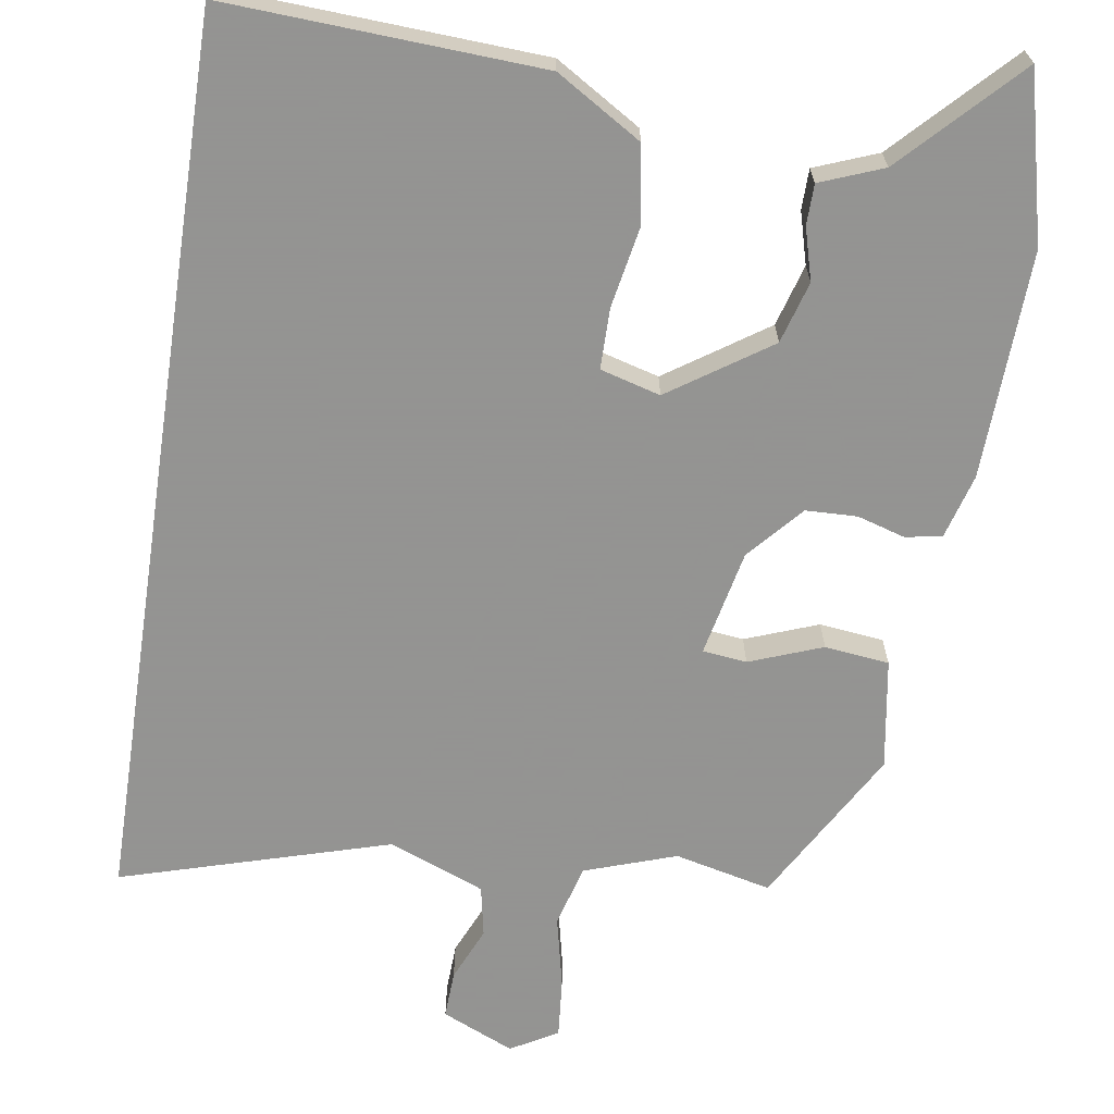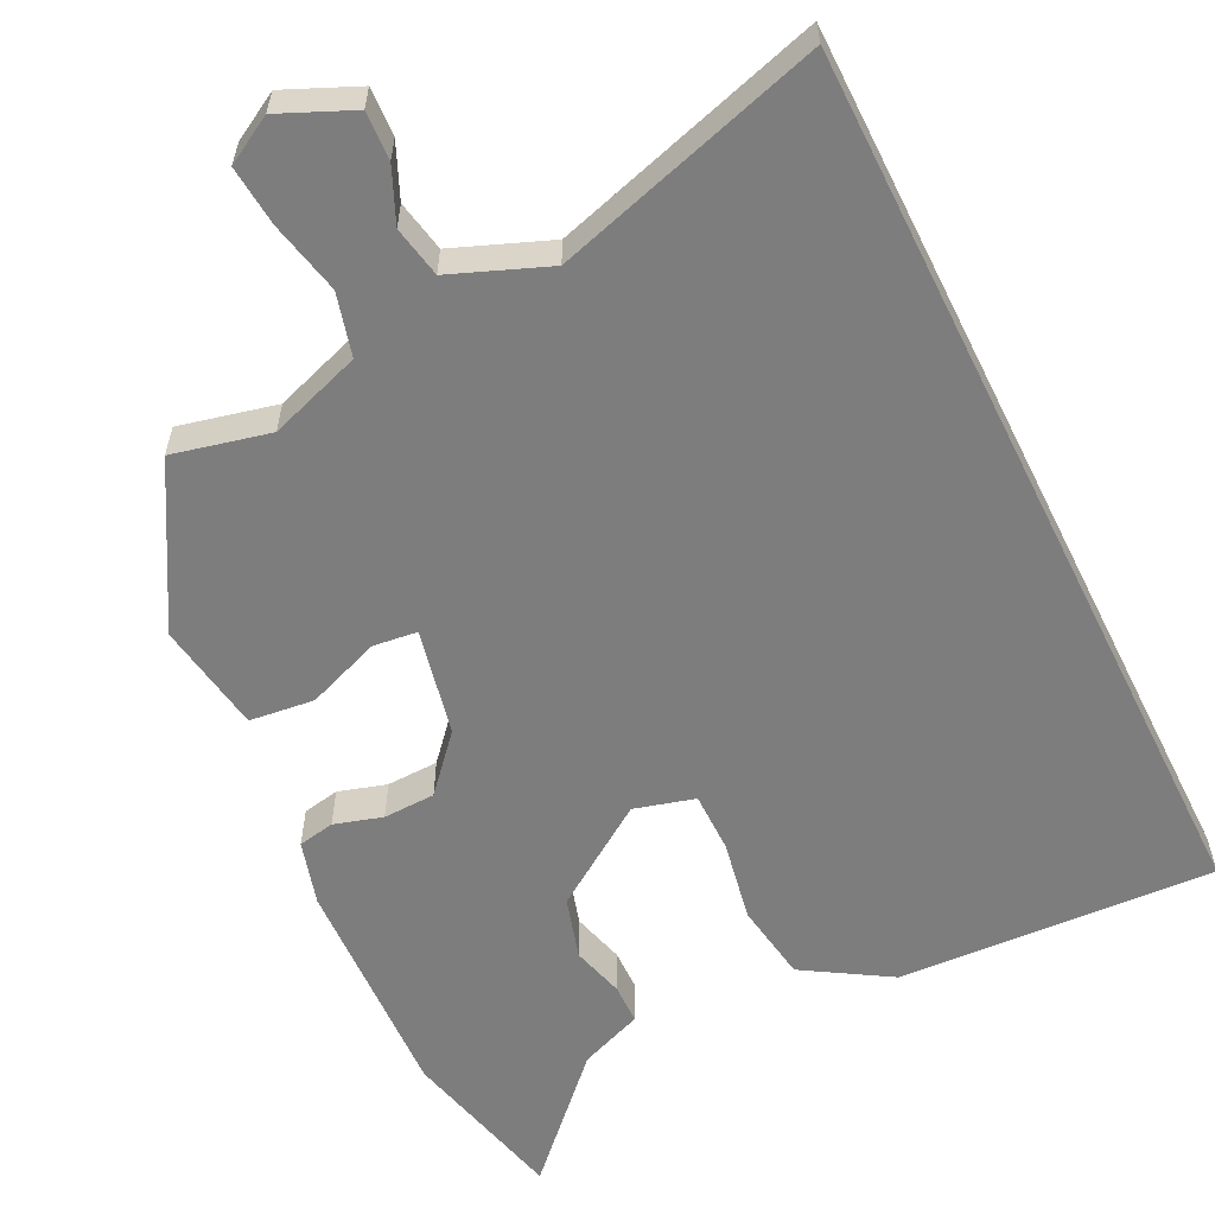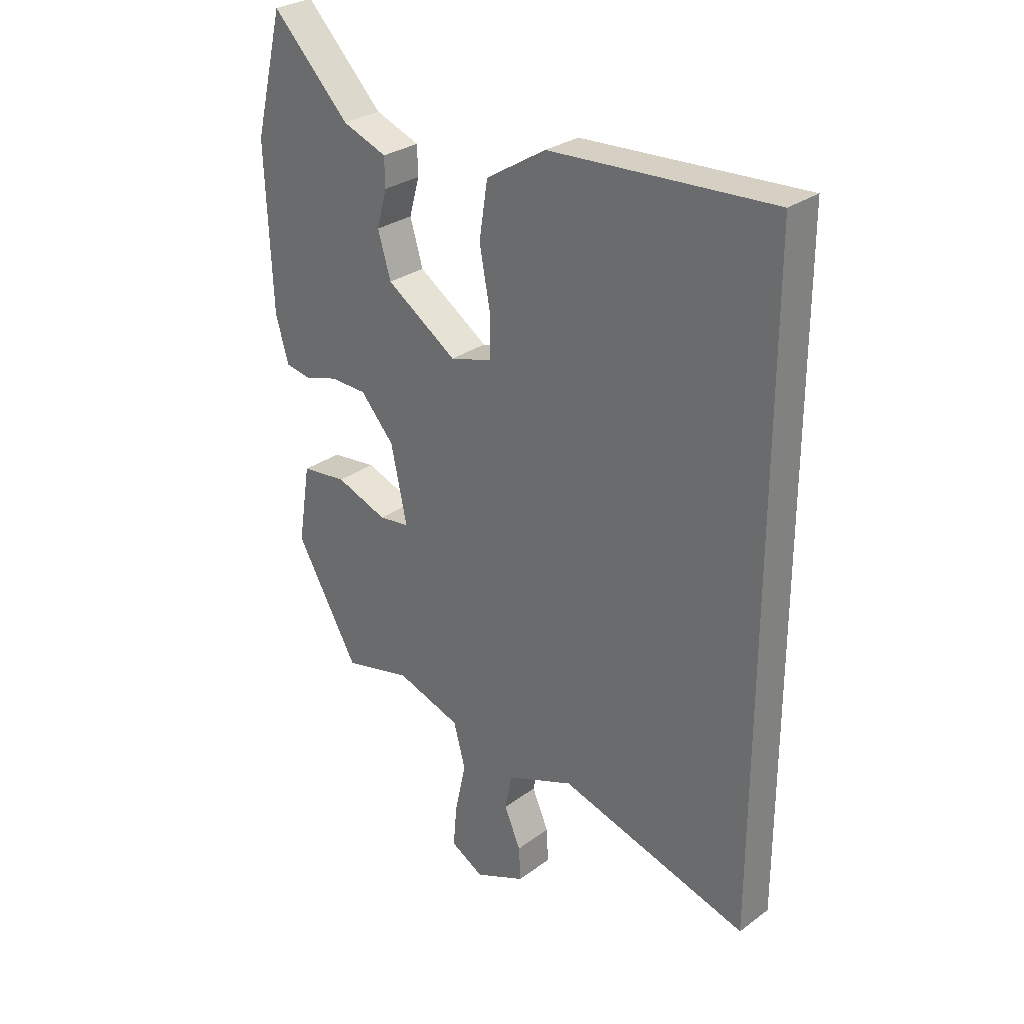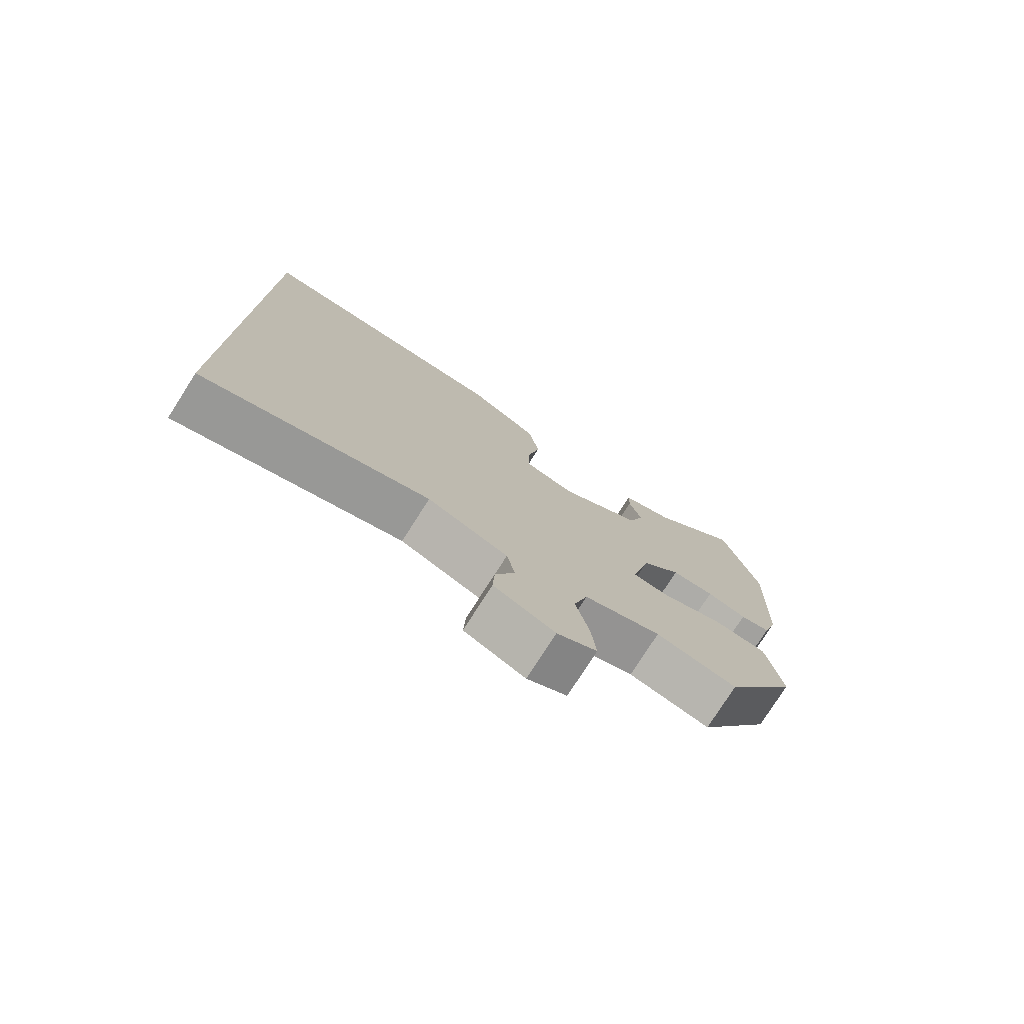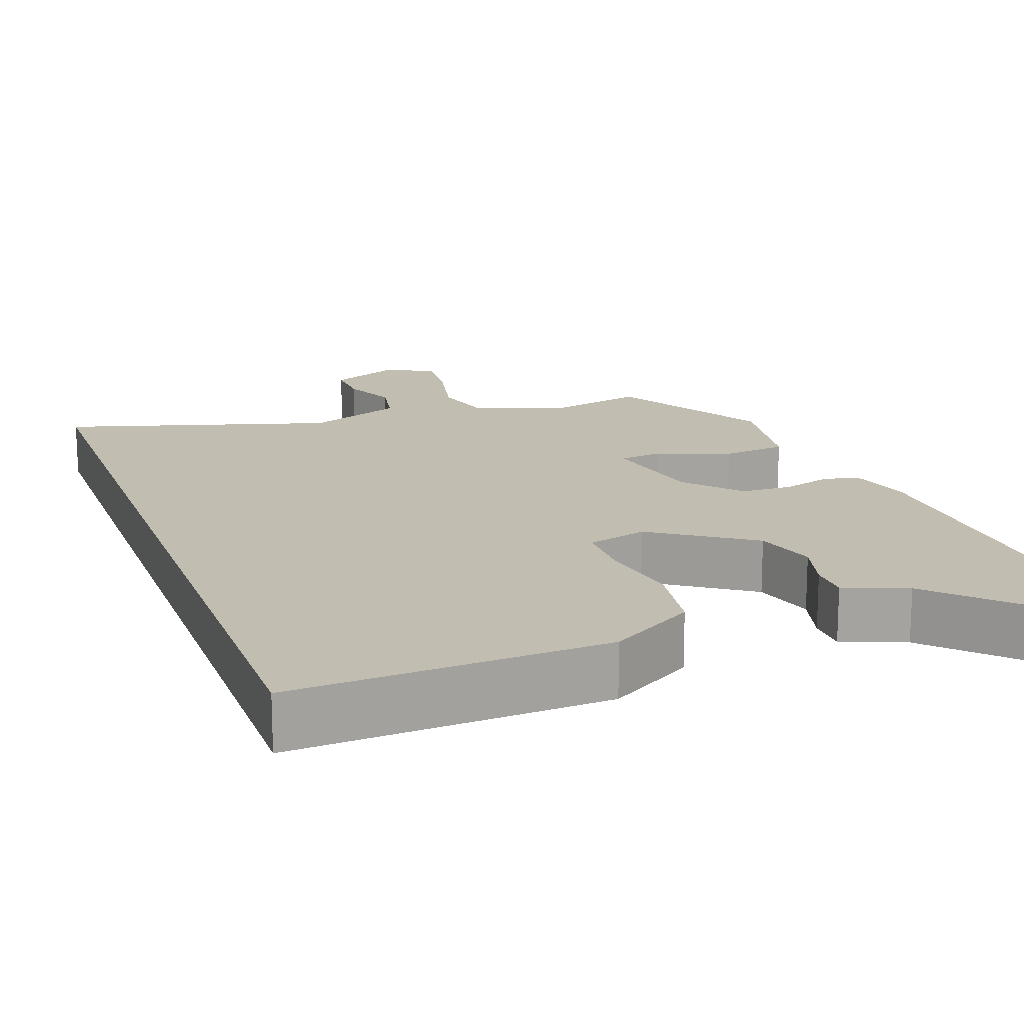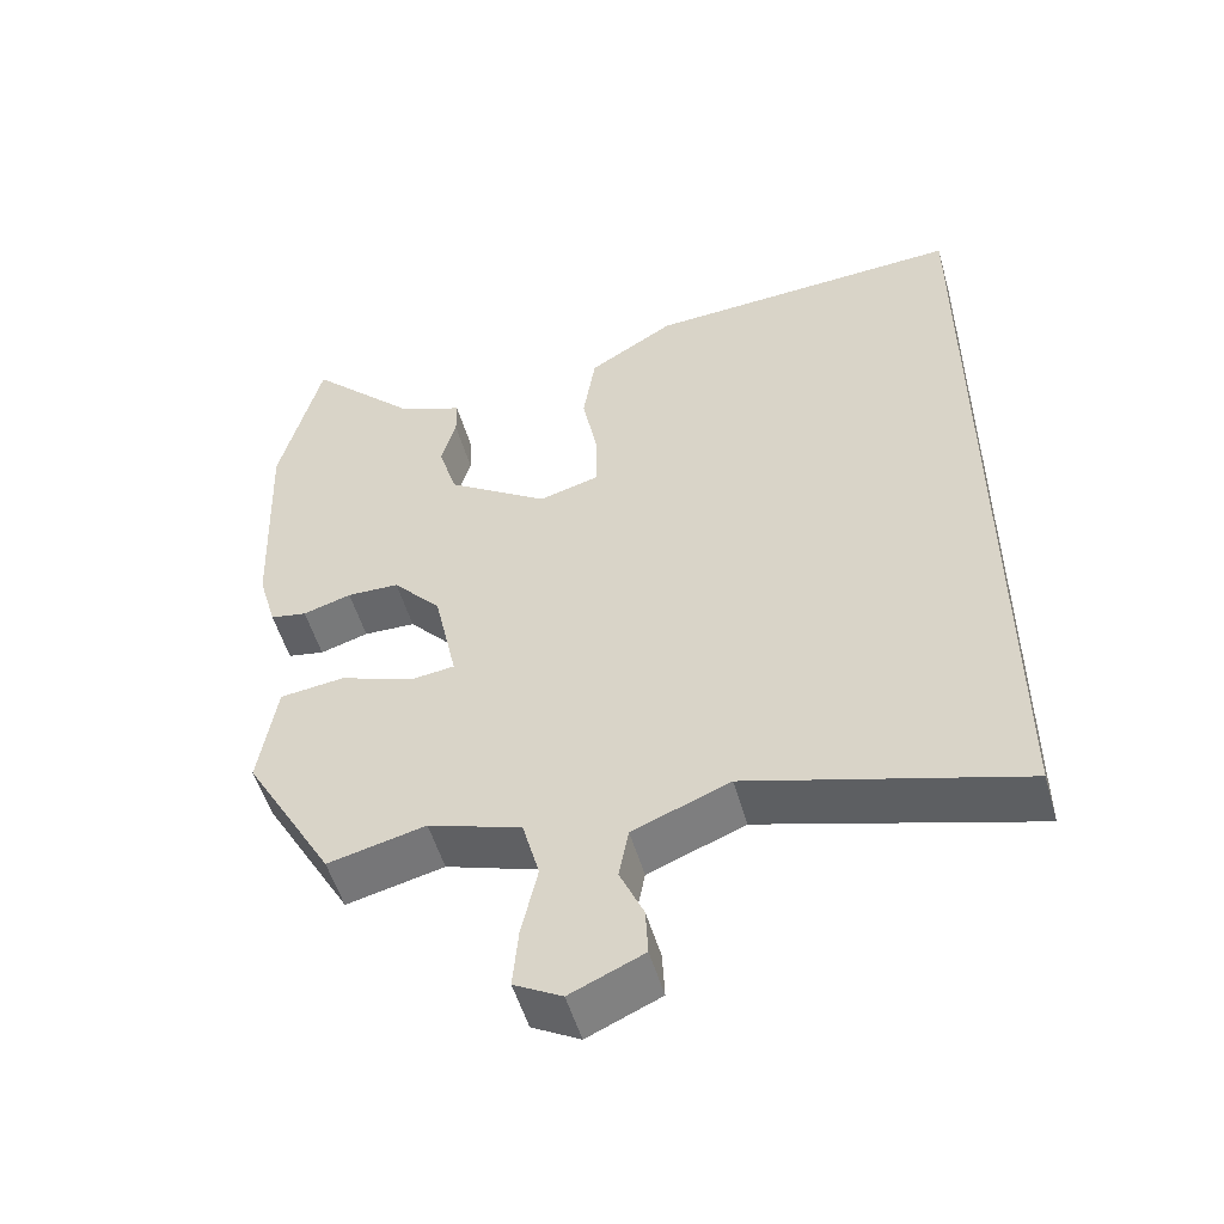
<metadata>
{"format":"obj","ext":"obj","renderer":"f3d","projection":"perspective","resolution":1024,"background":"white","views":[{"elev":-66.9,"azim":-8.6,"up":"+Y"},{"elev":-59.1,"azim":-153.6,"up":"+Y"},{"elev":29.0,"azim":-137.2,"up":"+Z"},{"elev":-77.4,"azim":-32.5,"up":"+Z"},{"elev":17.0,"azim":-19.8,"up":"+Y"},{"elev":-52.8,"azim":-164.0,"up":"+Z"}]}
</metadata>
<code>
v -0.5 0.07 0.565
v -0.085 0.07 0.542
v 0.027 0.07 0.473
v 0.043 0.07 0.37
v 0.023 0.07 0.264
v 0.023 0.07 0.185
v 0.102 0.07 0.163
v 0.234 0.07 0.252
v 0.258 0.07 0.333
v 0.239 0.07 0.402
v 0.24 0.07 0.455
v 0.323 0.07 0.487
v 0.467 0.07 0.635
v 0.521 0.07 0.415
v 0.509 0.07 0.115
v 0.485 0.07 0.031
v 0.437 0.07 0.022
v 0.374 0.07 0.041
v 0.306 0.07 0.039
v 0.243 0.07 -0.032
v 0.213 0.07 -0.172
v 0.271 0.07 -0.179
v 0.367 0.07 -0.143
v 0.452 0.07 -0.153
v 0.475 0.07 -0.298
v 0.358 0.07 -0.503
v 0.231 0.07 -0.473
v 0.11 0.07 -0.514
v 0.088 0.07 -0.596
v 0.109 0.07 -0.691
v 0.116 0.07 -0.77
v 0.054 0.07 -0.805
v -0.041 0.07 -0.763
v -0.038 0.07 -0.7
v -0.007 0.07 -0.629
v -0.02 0.07 -0.562
v -0.146 0.07 -0.512
v -0.5 0.07 -0.616
v -0.5 0 0.565
v -0.085 0 0.542
v 0.027 0 0.473
v 0.043 0 0.37
v 0.023 0 0.264
v 0.023 0 0.185
v 0.102 0 0.163
v 0.234 0 0.252
v 0.258 0 0.333
v 0.239 0 0.402
v 0.24 0 0.455
v 0.323 0 0.487
v 0.467 0 0.635
v 0.521 0 0.415
v 0.509 0 0.115
v 0.485 0 0.031
v 0.437 0 0.022
v 0.374 0 0.041
v 0.306 0 0.039
v 0.243 0 -0.032
v 0.213 0 -0.172
v 0.271 0 -0.179
v 0.367 0 -0.143
v 0.452 0 -0.153
v 0.475 0 -0.298
v 0.358 0 -0.503
v 0.231 0 -0.473
v 0.11 0 -0.514
v 0.088 0 -0.596
v 0.109 0 -0.691
v 0.116 0 -0.77
v 0.054 0 -0.805
v -0.041 0 -0.763
v -0.038 0 -0.7
v -0.007 0 -0.629
v -0.02 0 -0.562
v -0.146 0 -0.512
v -0.5 0 -0.616
f 3 4 5
f 2 3 5
f 1 2 5
f 38 1 5
f 37 38 5
f 36 37 5 6
f 35 36 6 7
f 33 34 35
f 32 33 35
f 31 32 35
f 30 31 35
f 29 30 35
f 35 7 8
f 29 35 8
f 28 29 8
f 25 26 27
f 24 25 27
f 23 24 27
f 22 23 27
f 21 22 27 28
f 28 8 9
f 21 28 9
f 20 21 9
f 16 17 18
f 15 16 18
f 14 15 18
f 13 14 18
f 12 13 18
f 11 12 18
f 10 11 18
f 9 10 18
f 9 18 19
f 9 19 20
f 43 42 41
f 43 41 40
f 43 40 39
f 43 39 76
f 43 76 75
f 44 43 75 74
f 45 44 74 73
f 73 72 71
f 73 71 70
f 73 70 69
f 73 69 68
f 73 68 67
f 46 45 73
f 46 73 67
f 46 67 66
f 65 64 63
f 65 63 62
f 65 62 61
f 65 61 60
f 66 65 60 59
f 47 46 66
f 47 66 59
f 47 59 58
f 56 55 54
f 56 54 53
f 56 53 52
f 56 52 51
f 56 51 50
f 56 50 49
f 56 49 48
f 56 48 47
f 57 56 47
f 58 57 47
f 1 39 40 2
f 2 40 41 3
f 3 41 42 4
f 4 42 43 5
f 5 43 44 6
f 6 44 45 7
f 7 45 46 8
f 8 46 47 9
f 9 47 48 10
f 10 48 49 11
f 11 49 50 12
f 12 50 51 13
f 13 51 52 14
f 14 52 53 15
f 15 53 54 16
f 16 54 55 17
f 17 55 56 18
f 18 56 57 19
f 19 57 58 20
f 20 58 59 21
f 21 59 60 22
f 22 60 61 23
f 23 61 62 24
f 24 62 63 25
f 25 63 64 26
f 26 64 65 27
f 27 65 66 28
f 28 66 67 29
f 29 67 68 30
f 30 68 69 31
f 31 69 70 32
f 32 70 71 33
f 33 71 72 34
f 34 72 73 35
f 35 73 74 36
f 36 74 75 37
f 37 75 76 38
f 38 76 39 1

</code>
